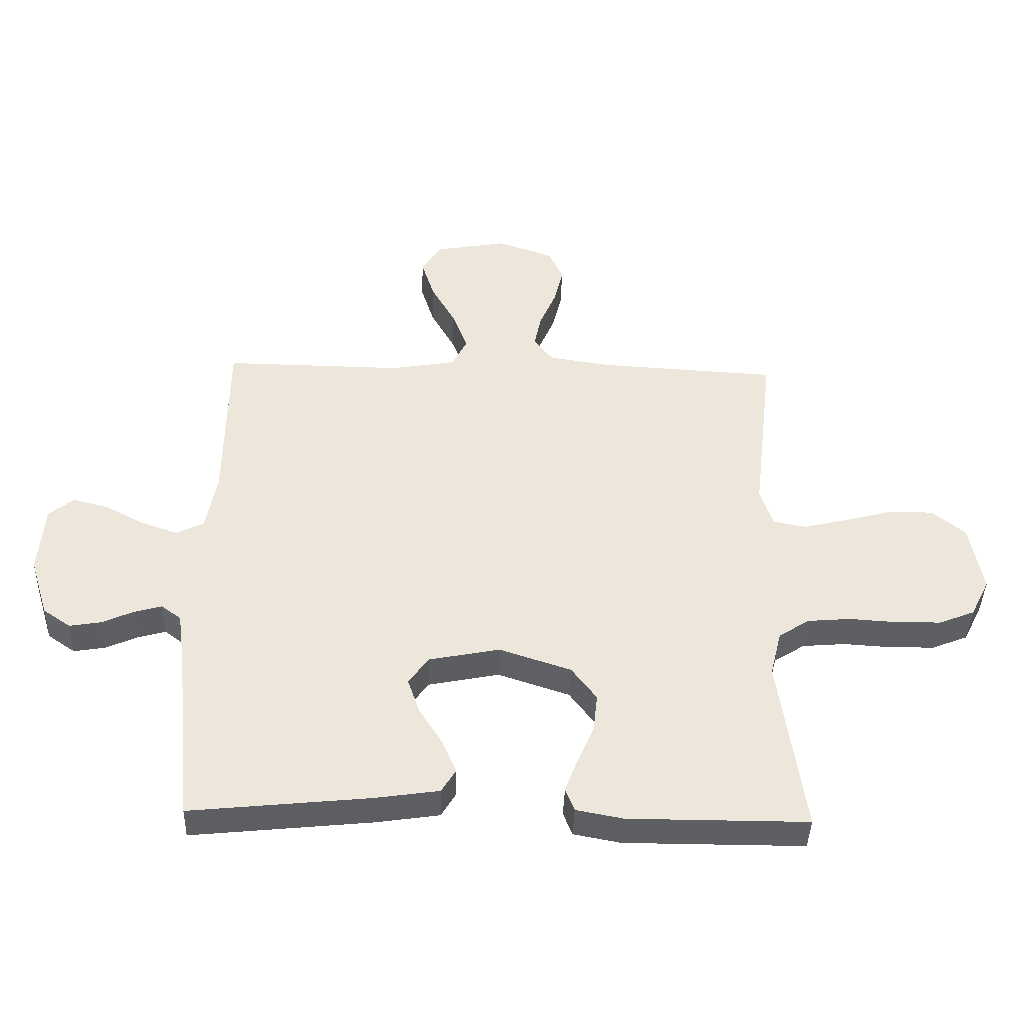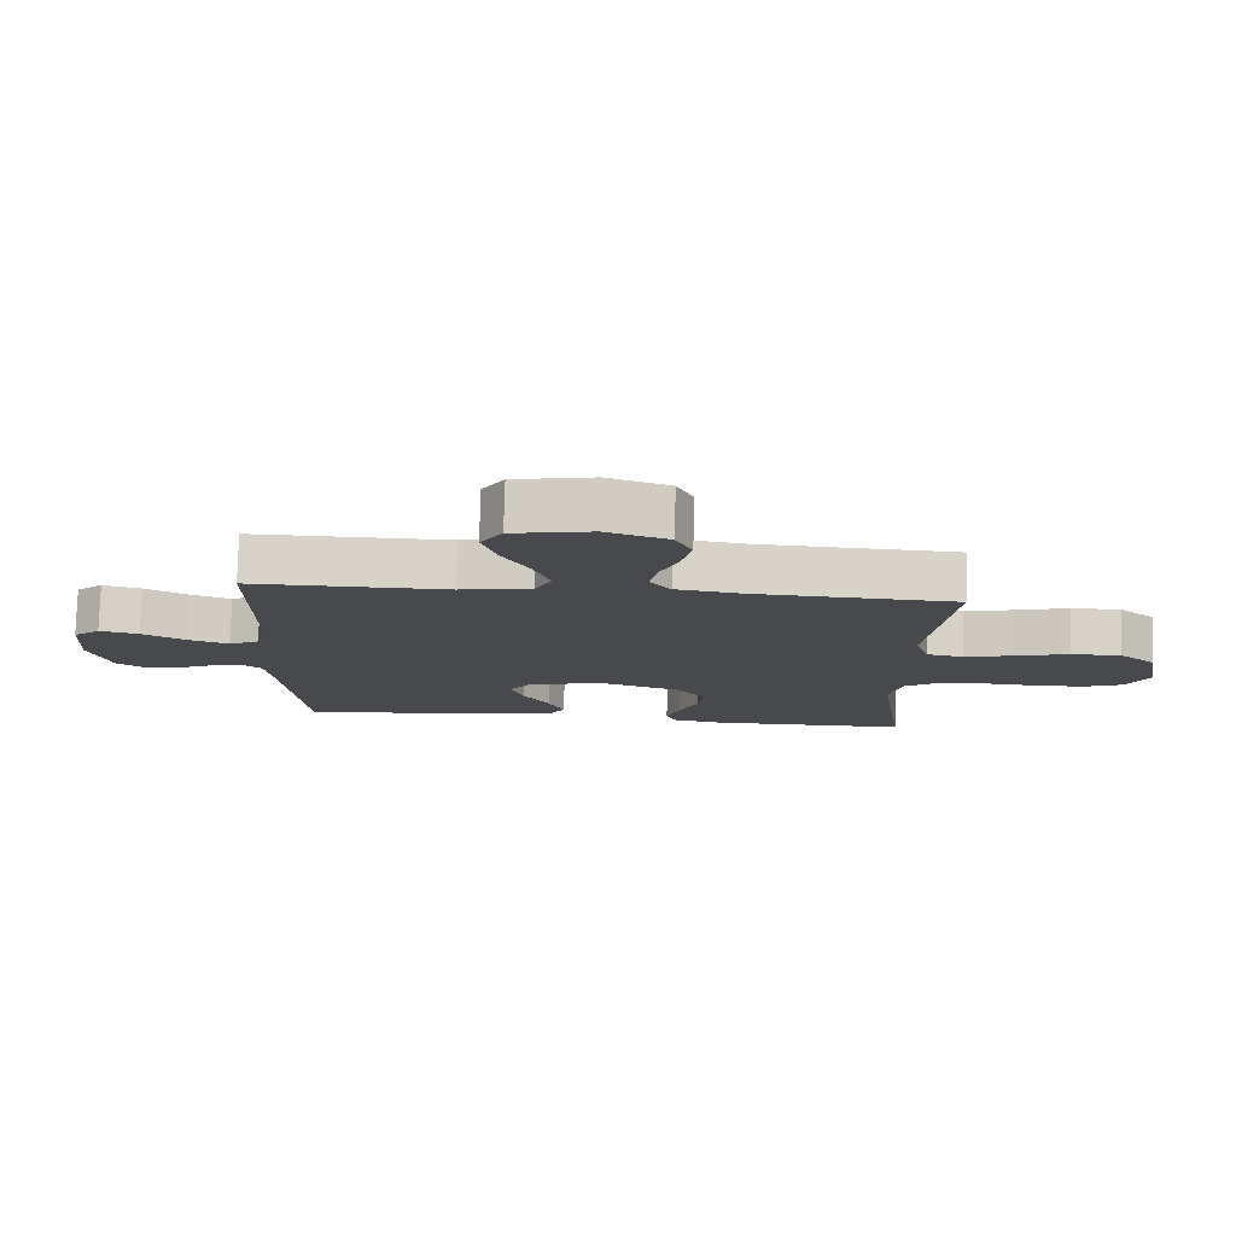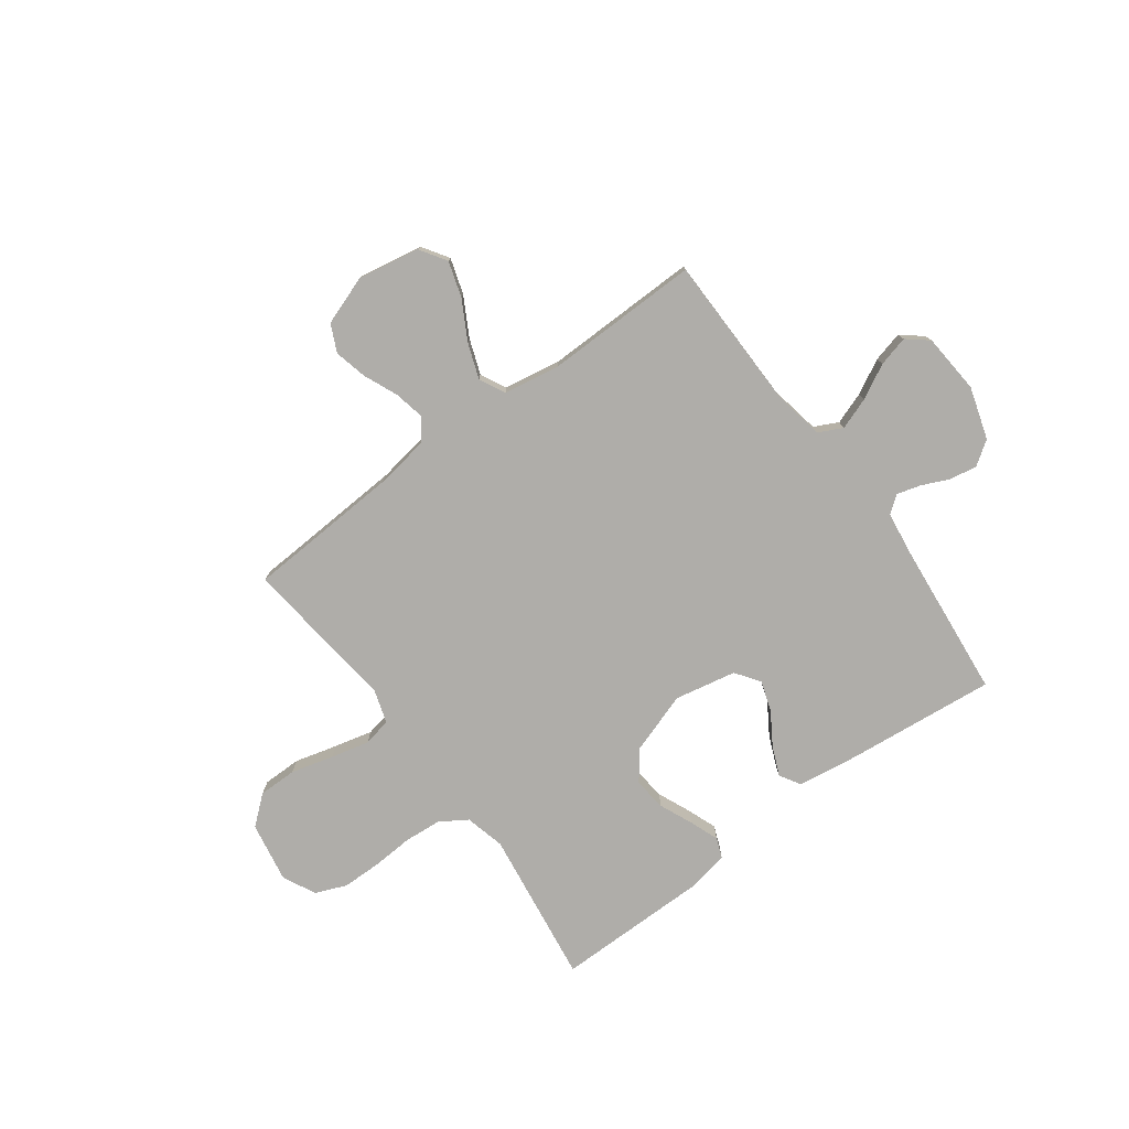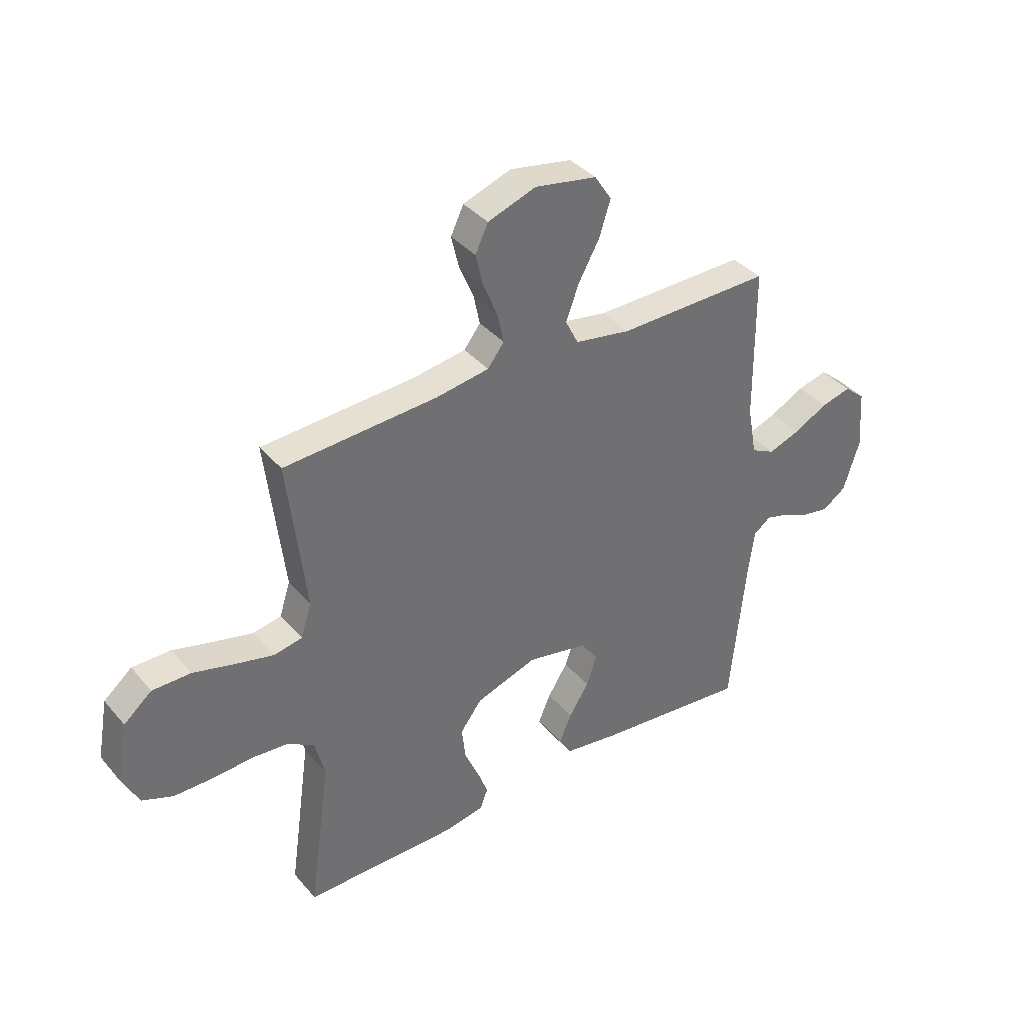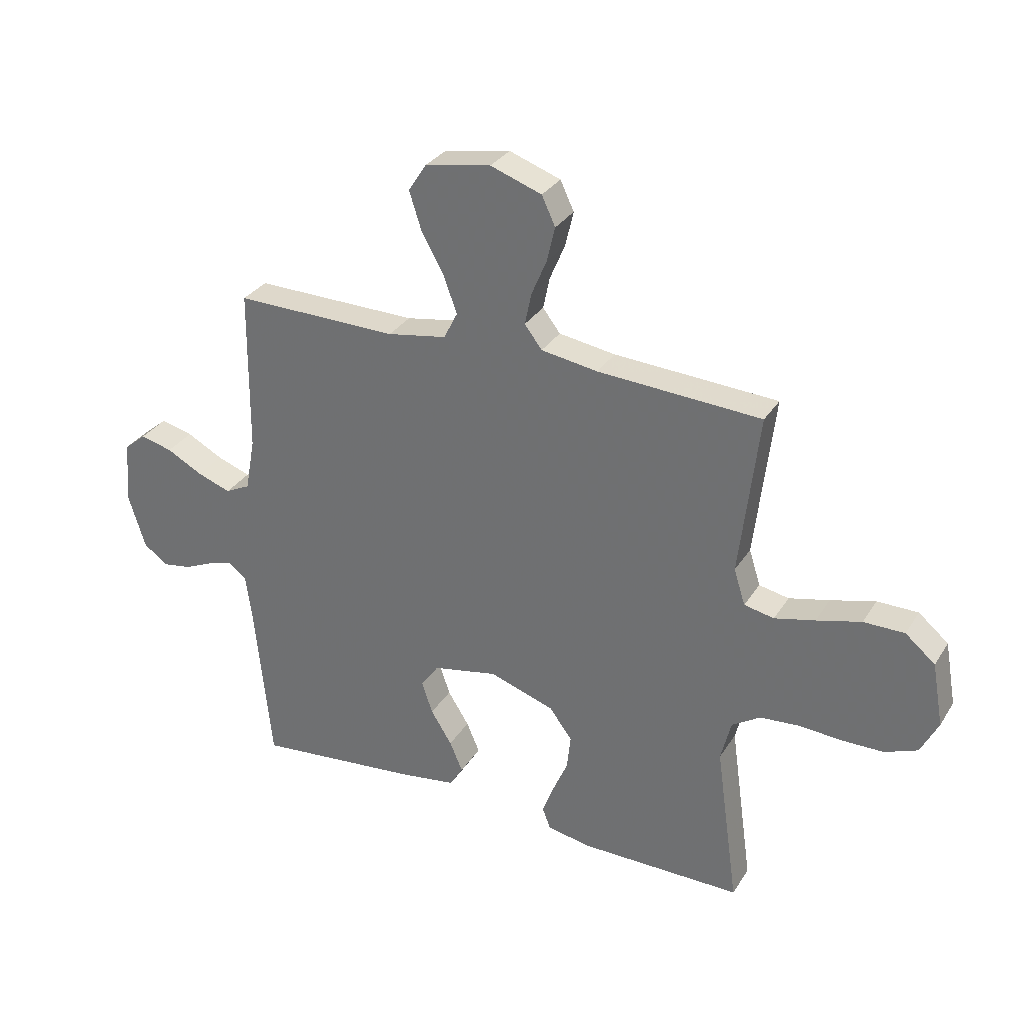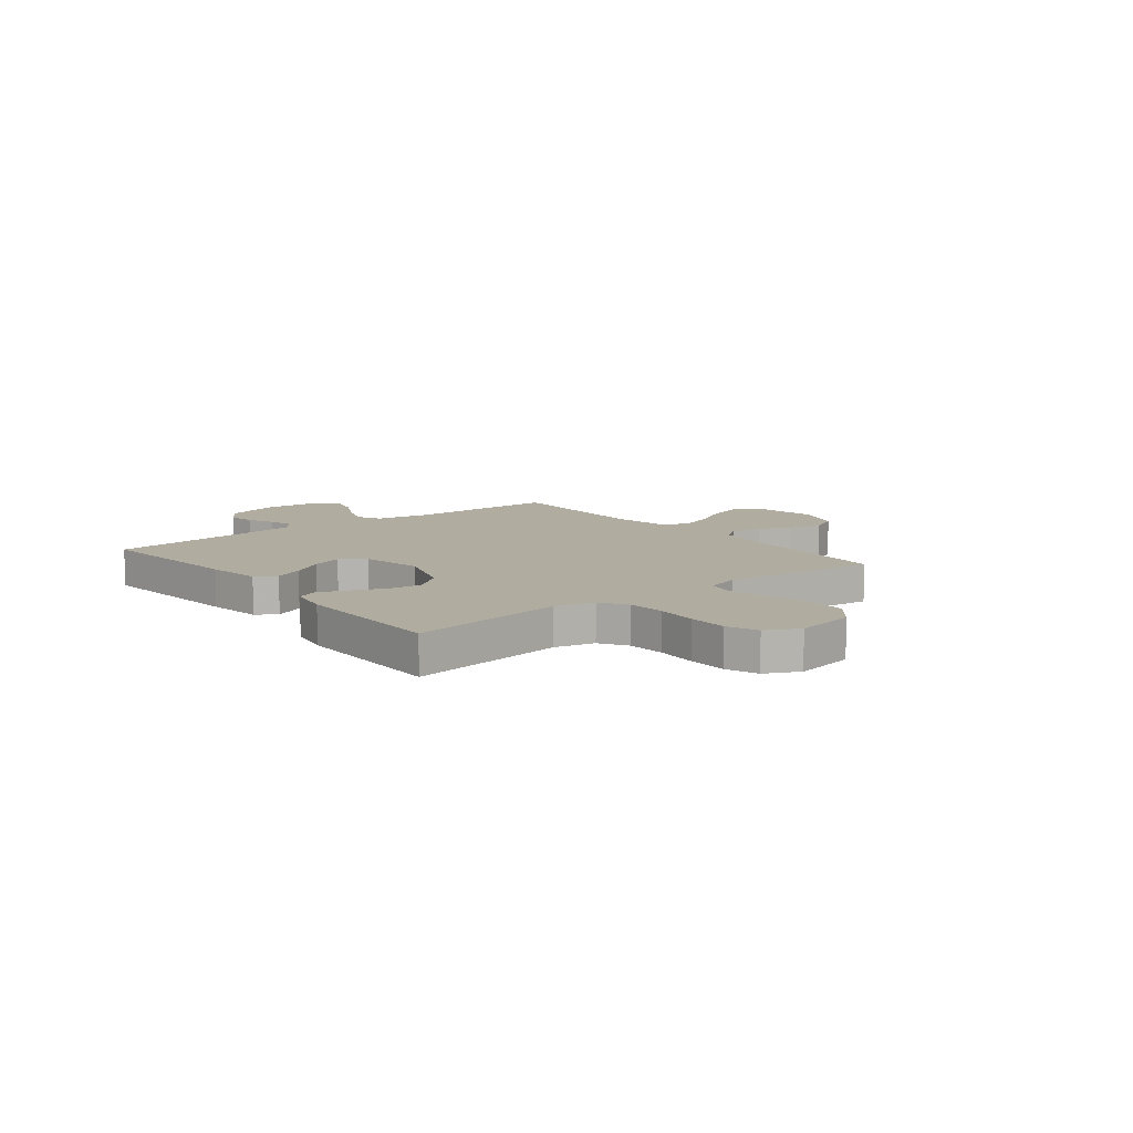
<metadata>
{"format":"obj","ext":"obj","renderer":"f3d","projection":"perspective","resolution":1024,"background":"white","views":[{"elev":-41.2,"azim":178.2,"up":"+Z"},{"elev":77.9,"azim":-178.5,"up":"+Z"},{"elev":-77.3,"azim":36.5,"up":"+Y"},{"elev":37.8,"azim":-35.4,"up":"+Z"},{"elev":31.1,"azim":-153.1,"up":"+Z"},{"elev":10.1,"azim":-128.4,"up":"+Y"}]}
</metadata>
<code>
v 0.5 0.07 0.5
v 0.503 0.07 0.2
v 0.521 0.07 0.102
v 0.567 0.07 0.079
v 0.629 0.07 0.101
v 0.695 0.07 0.136
v 0.754 0.07 0.151
v 0.795 0.07 0.117
v 0.804 0.07 0
v 0.773 0.07 -0.1
v 0.727 0.07 -0.132
v 0.674 0.07 -0.123
v 0.621 0.07 -0.099
v 0.575 0.07 -0.086
v 0.542 0.07 -0.111
v 0.53 0.07 -0.2
v 0.5 0.07 -0.5
v 0.2 0.07 -0.469
v 0.093 0.07 -0.453
v 0.069 0.07 -0.413
v 0.093 0.07 -0.357
v 0.132 0.07 -0.295
v 0.152 0.07 -0.236
v 0.119 0.07 -0.189
v 0 0.07 -0.165
v -0.12 0.07 -0.205
v -0.162 0.07 -0.261
v -0.155 0.07 -0.325
v -0.127 0.07 -0.39
v -0.106 0.07 -0.446
v -0.121 0.07 -0.485
v -0.2 0.07 -0.5
v -0.5 0.07 -0.5
v -0.458 0.07 -0.2
v -0.477 0.07 -0.123
v -0.529 0.07 -0.09
v -0.601 0.07 -0.084
v -0.68 0.07 -0.089
v -0.756 0.07 -0.088
v -0.816 0.07 -0.064
v -0.848 0.07 0
v -0.827 0.07 0.117
v -0.772 0.07 0.163
v -0.697 0.07 0.163
v -0.615 0.07 0.141
v -0.541 0.07 0.123
v -0.486 0.07 0.134
v -0.465 0.07 0.2
v -0.5 0.07 0.5
v -0.2 0.07 0.517
v -0.096 0.07 0.533
v -0.064 0.07 0.575
v -0.076 0.07 0.633
v -0.104 0.07 0.699
v -0.119 0.07 0.763
v -0.094 0.07 0.816
v 0 0.07 0.849
v 0.121 0.07 0.827
v 0.154 0.07 0.776
v 0.132 0.07 0.707
v 0.091 0.07 0.633
v 0.066 0.07 0.565
v 0.091 0.07 0.515
v 0.2 0.07 0.496
v 0.5 0 0.5
v 0.503 0 0.2
v 0.521 0 0.102
v 0.567 0 0.079
v 0.629 0 0.101
v 0.695 0 0.136
v 0.754 0 0.151
v 0.795 0 0.117
v 0.804 0 0
v 0.773 0 -0.1
v 0.727 0 -0.132
v 0.674 0 -0.123
v 0.621 0 -0.099
v 0.575 0 -0.086
v 0.542 0 -0.111
v 0.53 0 -0.2
v 0.5 0 -0.5
v 0.2 0 -0.469
v 0.093 0 -0.453
v 0.069 0 -0.413
v 0.093 0 -0.357
v 0.132 0 -0.295
v 0.152 0 -0.236
v 0.119 0 -0.189
v 0 0 -0.165
v -0.12 0 -0.205
v -0.162 0 -0.261
v -0.155 0 -0.325
v -0.127 0 -0.39
v -0.106 0 -0.446
v -0.121 0 -0.485
v -0.2 0 -0.5
v -0.5 0 -0.5
v -0.458 0 -0.2
v -0.477 0 -0.123
v -0.529 0 -0.09
v -0.601 0 -0.084
v -0.68 0 -0.089
v -0.756 0 -0.088
v -0.816 0 -0.064
v -0.848 0 0
v -0.827 0 0.117
v -0.772 0 0.163
v -0.697 0 0.163
v -0.615 0 0.141
v -0.541 0 0.123
v -0.486 0 0.134
v -0.465 0 0.2
v -0.5 0 0.5
v -0.2 0 0.517
v -0.096 0 0.533
v -0.064 0 0.575
v -0.076 0 0.633
v -0.104 0 0.699
v -0.119 0 0.763
v -0.094 0 0.816
v 0 0 0.849
v 0.121 0 0.827
v 0.154 0 0.776
v 0.132 0 0.707
v 0.091 0 0.633
v 0.066 0 0.565
v 0.091 0 0.515
v 0.2 0 0.496
f 58 59 60 61
f 58 61 62
f 57 58 62
f 56 57 62
f 53 54 55 56
f 52 53 56 62
f 51 52 62 63
f 48 49 50
f 47 48 50 51
f 42 43 44 45
f 42 45 46
f 41 42 46
f 40 41 46 47
f 37 38 39 40
f 36 37 40 47
f 31 32 33 34
f 31 34 35
f 28 29 30 31
f 28 31 35
f 27 28 35 36
f 19 20 21 22
f 19 22 23
f 16 17 18 19
f 15 16 19 23
f 14 15 23 24
f 10 11 12 13
f 10 13 14
f 9 10 14
f 5 6 7 8
f 4 5 8 9
f 64 1 2
f 64 2 3
f 63 64 3
f 51 63 3
f 47 51 3
f 26 27 36 47
f 25 26 47 3
f 24 25 3 4
f 4 9 14 24
f 125 124 123 122
f 126 125 122
f 126 122 121
f 126 121 120
f 120 119 118 117
f 126 120 117 116
f 127 126 116 115
f 114 113 112
f 115 114 112 111
f 109 108 107 106
f 110 109 106
f 110 106 105
f 111 110 105 104
f 104 103 102 101
f 111 104 101 100
f 98 97 96 95
f 99 98 95
f 95 94 93 92
f 99 95 92
f 100 99 92 91
f 86 85 84 83
f 87 86 83
f 83 82 81 80
f 87 83 80 79
f 88 87 79 78
f 77 76 75 74
f 78 77 74
f 78 74 73
f 72 71 70 69
f 73 72 69 68
f 66 65 128
f 67 66 128
f 67 128 127
f 67 127 115
f 67 115 111
f 111 100 91 90
f 67 111 90 89
f 68 67 89 88
f 88 78 73 68
f 1 65 66 2
f 2 66 67 3
f 3 67 68 4
f 4 68 69 5
f 5 69 70 6
f 6 70 71 7
f 7 71 72 8
f 8 72 73 9
f 9 73 74 10
f 10 74 75 11
f 11 75 76 12
f 12 76 77 13
f 13 77 78 14
f 14 78 79 15
f 15 79 80 16
f 16 80 81 17
f 17 81 82 18
f 18 82 83 19
f 19 83 84 20
f 20 84 85 21
f 21 85 86 22
f 22 86 87 23
f 23 87 88 24
f 24 88 89 25
f 25 89 90 26
f 26 90 91 27
f 27 91 92 28
f 28 92 93 29
f 29 93 94 30
f 30 94 95 31
f 31 95 96 32
f 32 96 97 33
f 33 97 98 34
f 34 98 99 35
f 35 99 100 36
f 36 100 101 37
f 37 101 102 38
f 38 102 103 39
f 39 103 104 40
f 40 104 105 41
f 41 105 106 42
f 42 106 107 43
f 43 107 108 44
f 44 108 109 45
f 45 109 110 46
f 46 110 111 47
f 47 111 112 48
f 48 112 113 49
f 49 113 114 50
f 50 114 115 51
f 51 115 116 52
f 52 116 117 53
f 53 117 118 54
f 54 118 119 55
f 55 119 120 56
f 56 120 121 57
f 57 121 122 58
f 58 122 123 59
f 59 123 124 60
f 60 124 125 61
f 61 125 126 62
f 62 126 127 63
f 63 127 128 64
f 64 128 65 1

</code>
